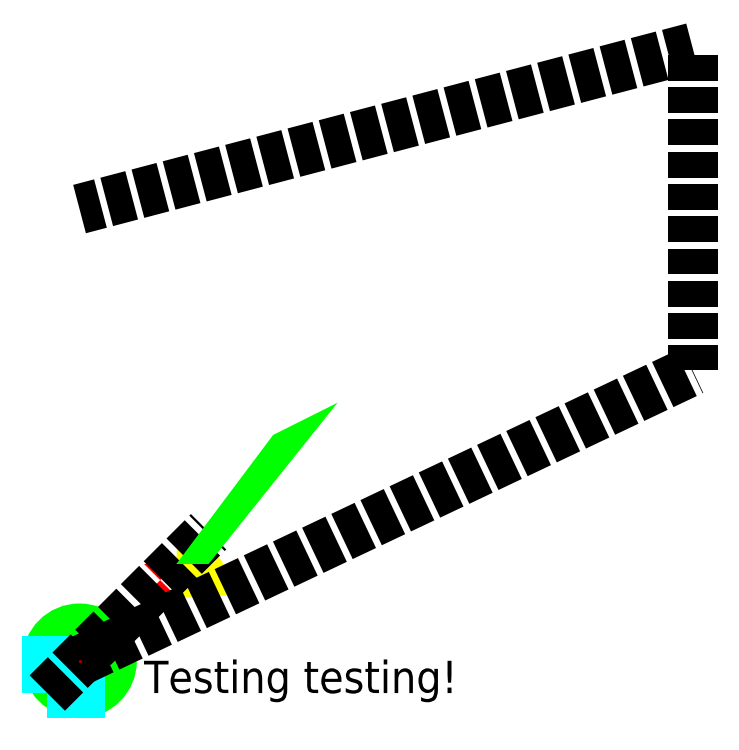
<metadata>
{"format":"dxf","ext":"dxf","renderer":"ezdxf+matplotlib","layout":"modelspace","background":"white","min_lineweight":24,"dpi":150}
</metadata>
<code>
0
SECTION
2
ENTITIES
0
CIRCLE
8
0
10
1
20
1
40
1
0
3DFACE
8
0
10
0
20
0
11
1
21
0
12
1
22
1
13
0
23
1
0
INSERT
2
test
8
0
10
3
20
3
70
5
0
LINE
8
0
10
0
20
0
11
5
21
5
0
POLYLINE
66
1
8
0
70
0
10
1
20
1
0
VERTEX
8
0
10
1
20
1
0
VERTEX
8
0
10
20
20
10
0
VERTEX
8
0
10
20
20
20
0
VERTEX
8
0
10
1
20
15
0
SEQEND
0
POINT
8
0
10
1
20
1
0
SOLID
8
0
10
4
20
4
11
5
21
4
12
7
22
8
13
9
23
9
0
TEXT
8
0
10
3
20
0
40
1
1
Testing testing!
0
ENDSEC
0
EOF

</code>
